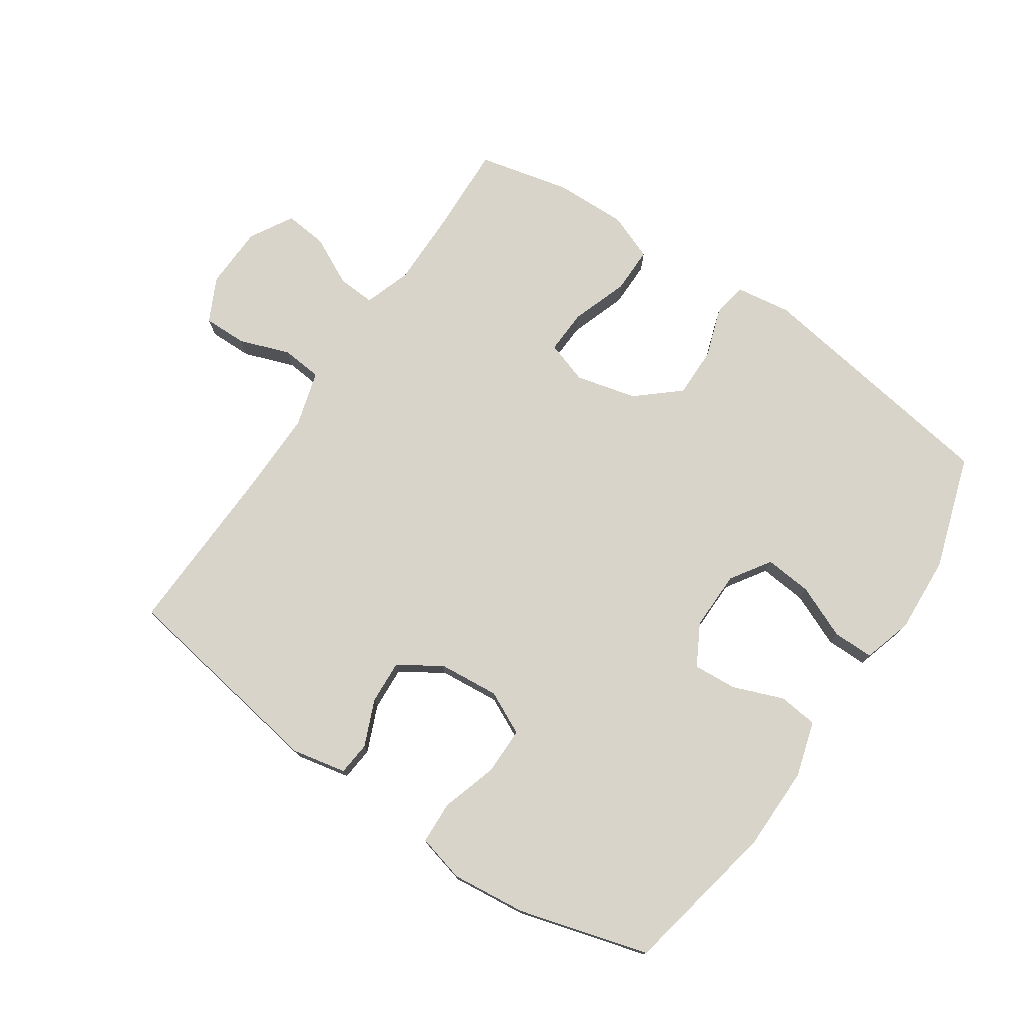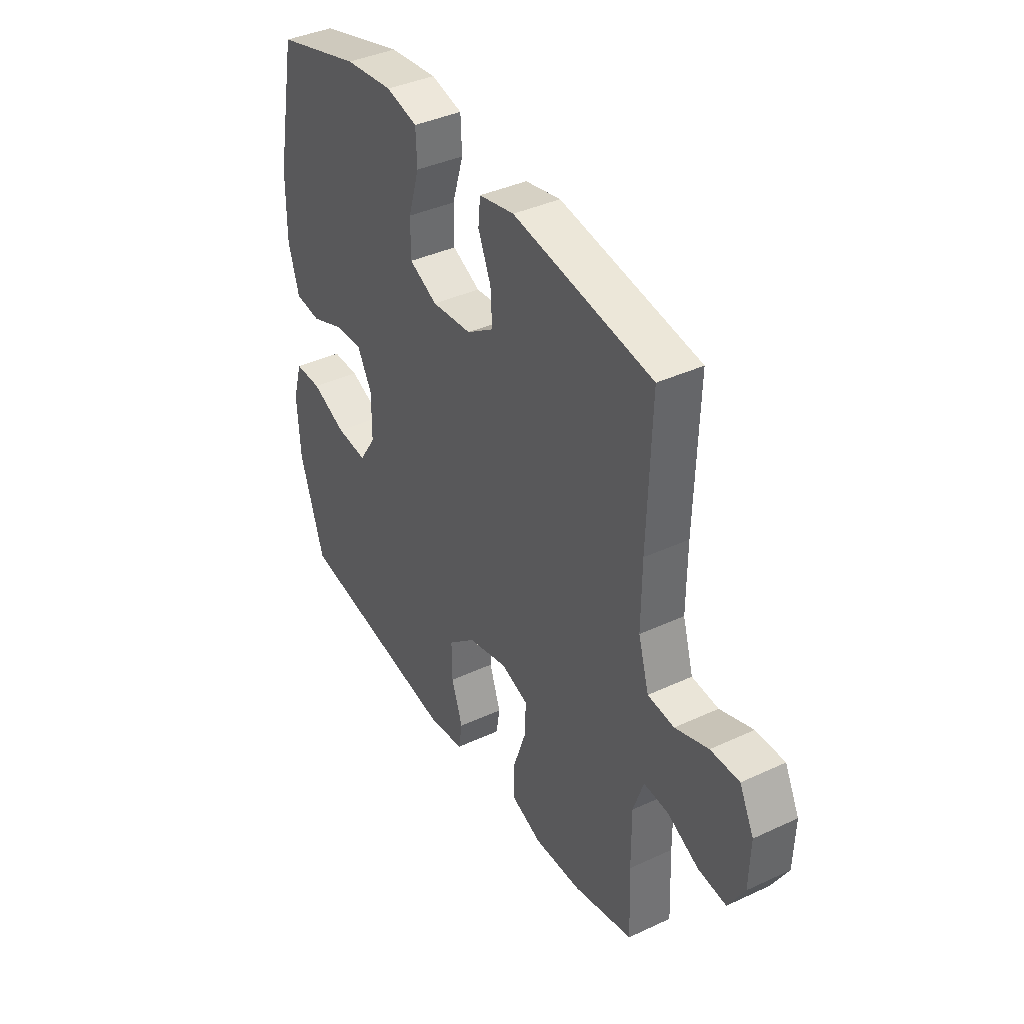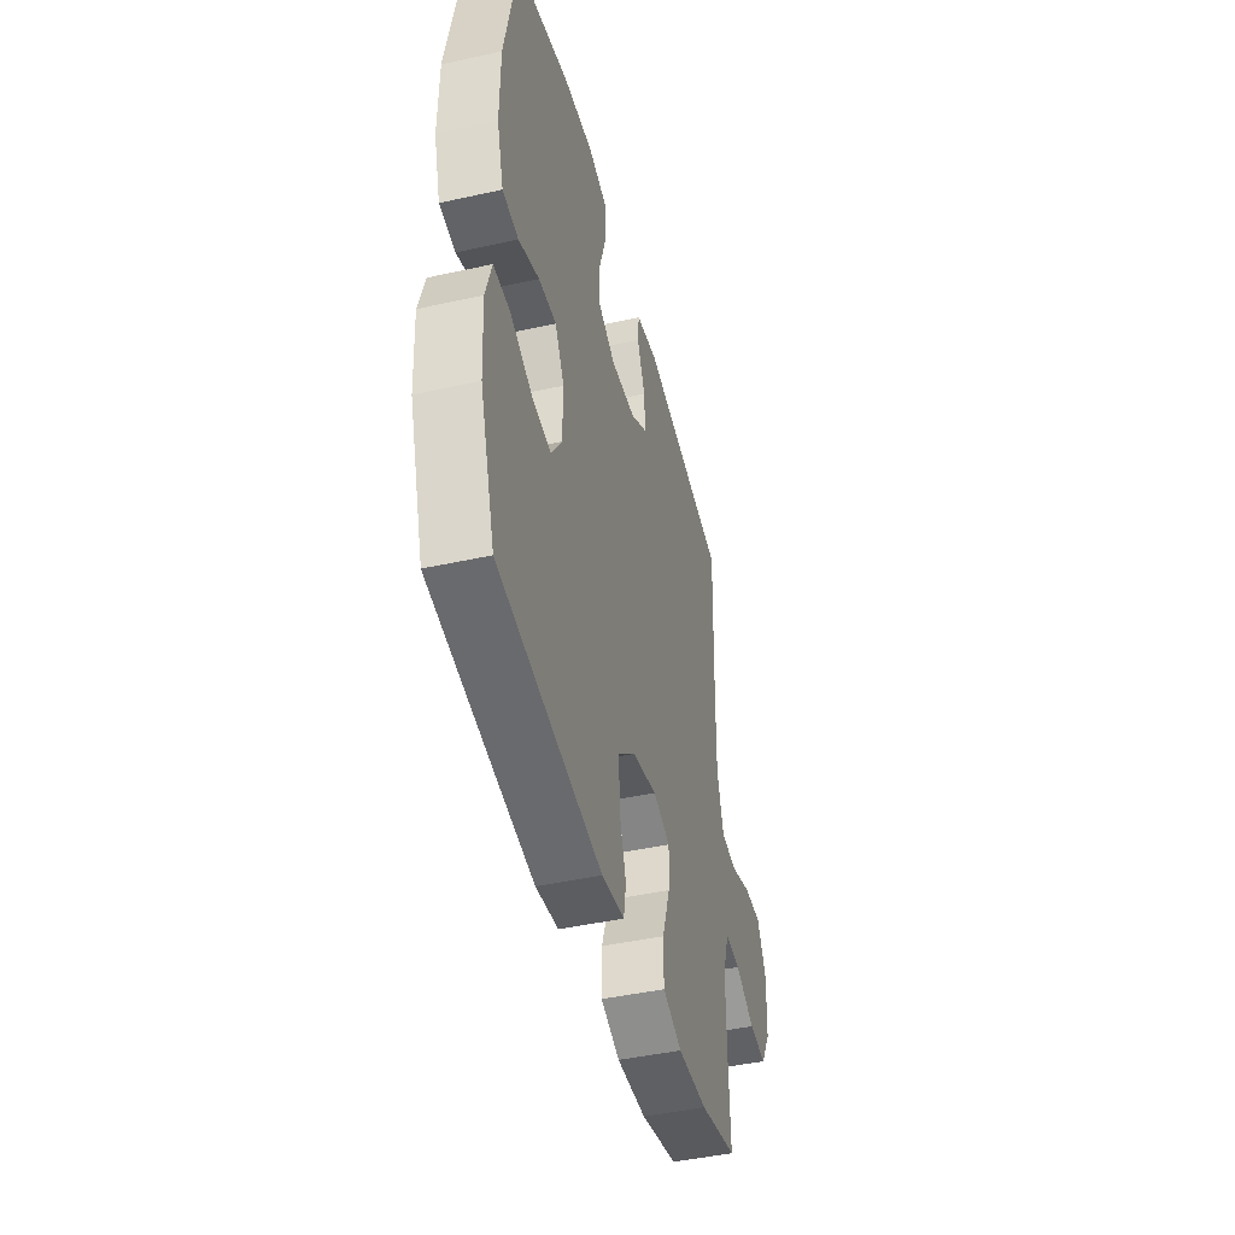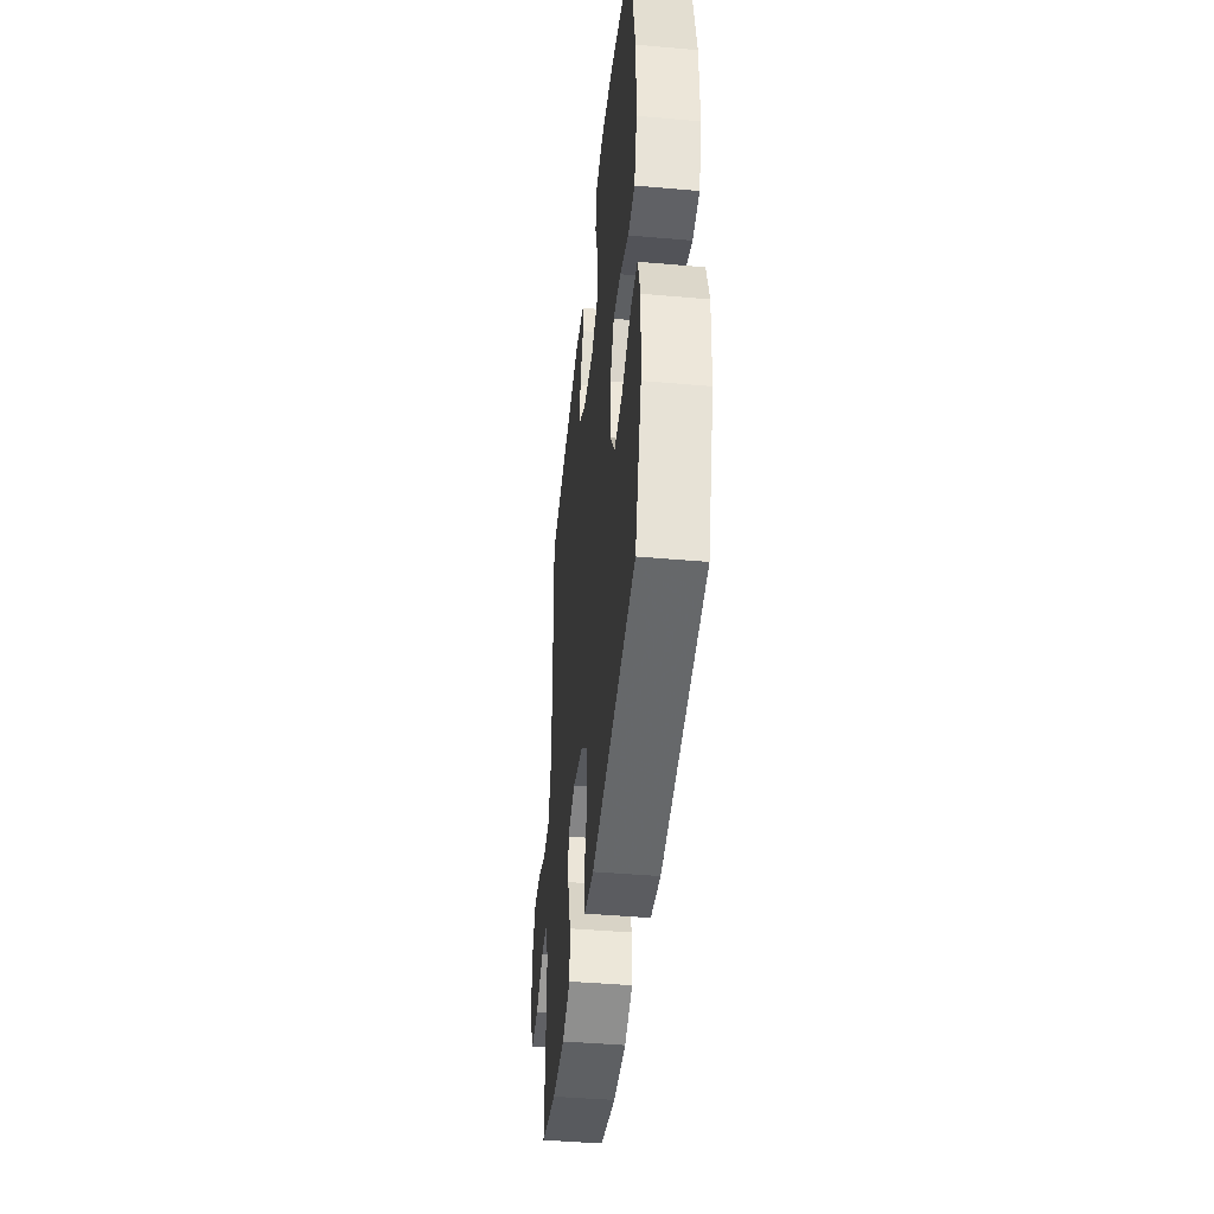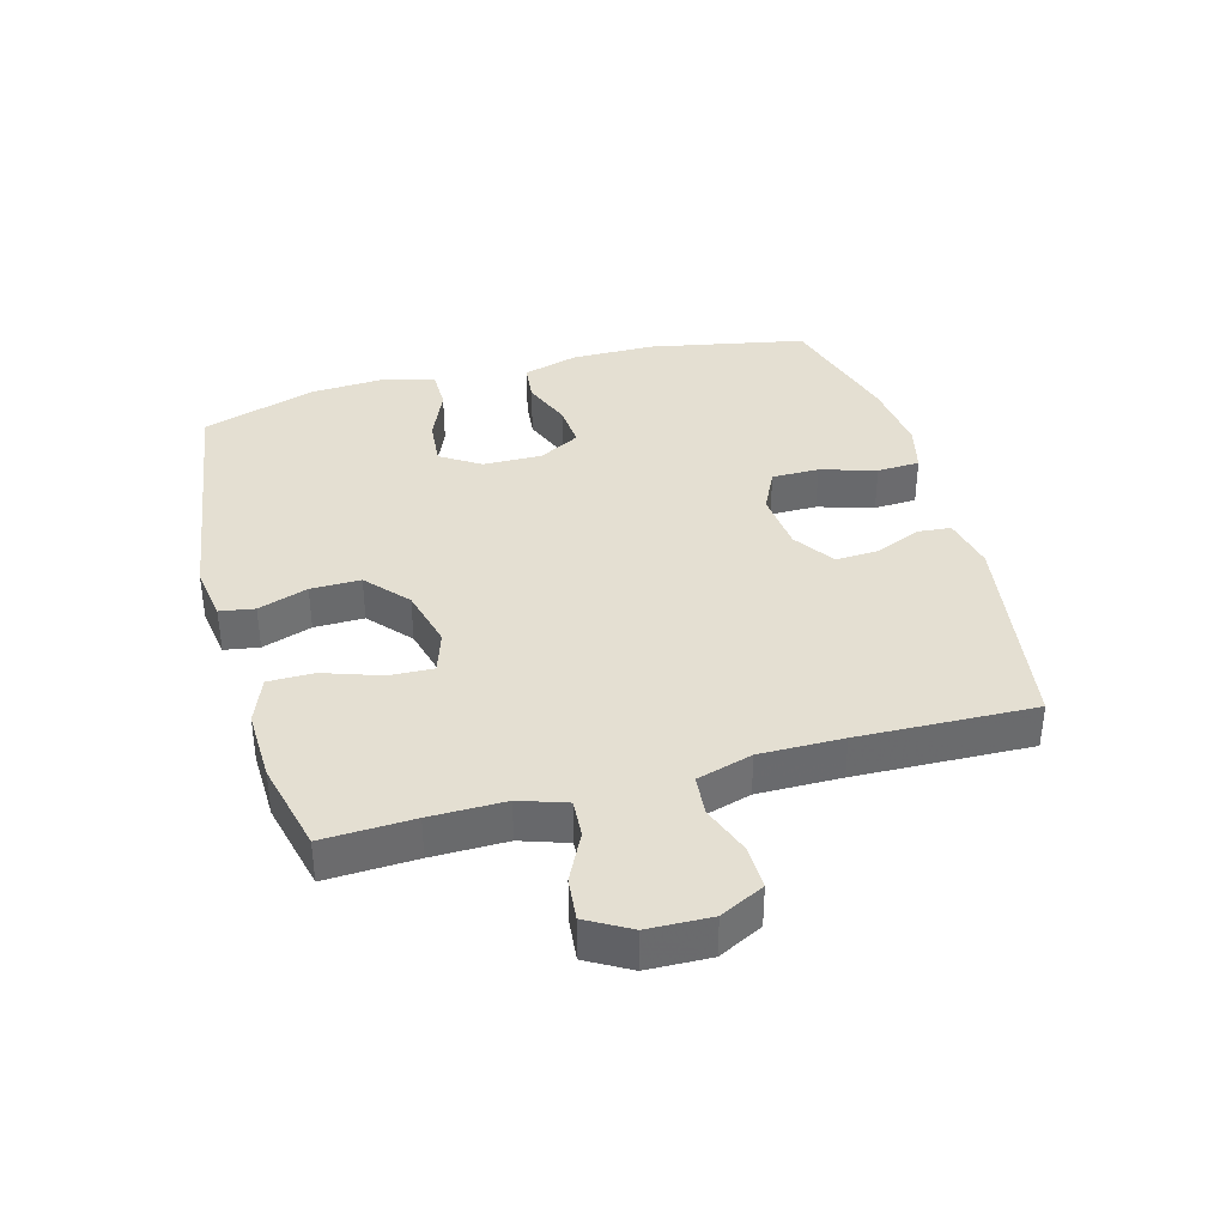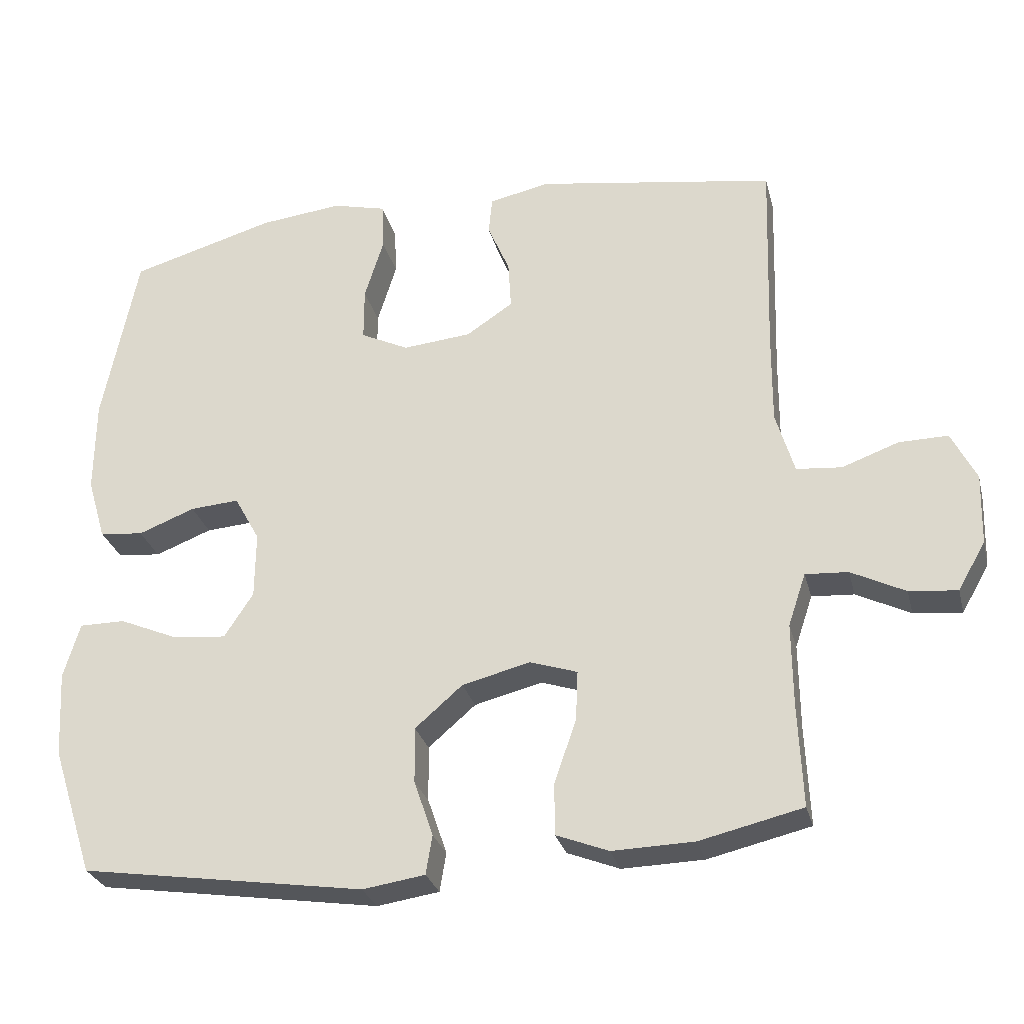
<metadata>
{"format":"obj","ext":"obj","renderer":"f3d","projection":"perspective","resolution":1024,"background":"white","views":[{"elev":75.7,"azim":34.2,"up":"+Y"},{"elev":39.1,"azim":-120.2,"up":"+Z"},{"elev":-44.9,"azim":104.4,"up":"+Z"},{"elev":-43.6,"azim":84.1,"up":"+Z"},{"elev":37.2,"azim":-105.5,"up":"+Y"},{"elev":-28.5,"azim":-166.1,"up":"+Z"}]}
</metadata>
<code>
v -0.5 0.07 -0.5
v -0.494 0.07 -0.357
v -0.493 0.07 -0.238
v -0.518 0.07 -0.164
v -0.578 0.07 -0.168
v -0.654 0.07 -0.206
v -0.722 0.07 -0.213
v -0.761 0.07 -0.145
v -0.764 0.07 -0.045
v -0.729 0.07 0.025
v -0.66 0.07 0.024
v -0.58 0.07 -0.005
v -0.516 0.07 0.001
v -0.49 0.07 0.089
v -0.491 0.07 0.221
v -0.5 0.07 0.5
v -0.162 0.07 0.554
v -0.076 0.07 0.536
v -0.071 0.07 0.483
v -0.102 0.07 0.41
v -0.106 0.07 0.342
v -0.04 0.07 0.298
v 0.057 0.07 0.289
v 0.125 0.07 0.322
v 0.125 0.07 0.397
v 0.098 0.07 0.485
v 0.101 0.07 0.553
v 0.177 0.07 0.572
v 0.294 0.07 0.559
v 0.5 0.07 0.5
v 0.549 0.07 0.252
v 0.55 0.07 0.119
v 0.524 0.07 0.031
v 0.462 0.07 0.024
v 0.382 0.07 0.055
v 0.313 0.07 0.06
v 0.277 0.07 -0.005
v 0.278 0.07 -0.099
v 0.319 0.07 -0.162
v 0.394 0.07 -0.155
v 0.478 0.07 -0.119
v 0.543 0.07 -0.119
v 0.566 0.07 -0.197
v 0.559 0.07 -0.319
v 0.5 0.07 -0.5
v 0.099 0.07 -0.561
v 0.011 0.07 -0.548
v 0.002 0.07 -0.493
v 0.029 0.07 -0.414
v 0.03 0.07 -0.335
v -0.037 0.07 -0.277
v -0.133 0.07 -0.253
v -0.2 0.07 -0.275
v -0.197 0.07 -0.345
v -0.166 0.07 -0.435
v -0.166 0.07 -0.508
v -0.24 0.07 -0.537
v -0.355 0.07 -0.534
v -0.5 0 -0.5
v -0.494 0 -0.357
v -0.493 0 -0.238
v -0.518 0 -0.164
v -0.578 0 -0.168
v -0.654 0 -0.206
v -0.722 0 -0.213
v -0.761 0 -0.145
v -0.764 0 -0.045
v -0.729 0 0.025
v -0.66 0 0.024
v -0.58 0 -0.005
v -0.516 0 0.001
v -0.49 0 0.089
v -0.491 0 0.221
v -0.5 0 0.5
v -0.162 0 0.554
v -0.076 0 0.536
v -0.071 0 0.483
v -0.102 0 0.41
v -0.106 0 0.342
v -0.04 0 0.298
v 0.057 0 0.289
v 0.125 0 0.322
v 0.125 0 0.397
v 0.098 0 0.485
v 0.101 0 0.553
v 0.177 0 0.572
v 0.294 0 0.559
v 0.5 0 0.5
v 0.549 0 0.252
v 0.55 0 0.119
v 0.524 0 0.031
v 0.462 0 0.024
v 0.382 0 0.055
v 0.313 0 0.06
v 0.277 0 -0.005
v 0.278 0 -0.099
v 0.319 0 -0.162
v 0.394 0 -0.155
v 0.478 0 -0.119
v 0.543 0 -0.119
v 0.566 0 -0.197
v 0.559 0 -0.319
v 0.5 0 -0.5
v 0.099 0 -0.561
v 0.011 0 -0.548
v 0.002 0 -0.493
v 0.029 0 -0.414
v 0.03 0 -0.335
v -0.037 0 -0.277
v -0.133 0 -0.253
v -0.2 0 -0.275
v -0.197 0 -0.345
v -0.166 0 -0.435
v -0.166 0 -0.508
v -0.24 0 -0.537
v -0.355 0 -0.534
f 57 58 1 2
f 54 55 56 57
f 53 54 57 2
f 52 53 2 3
f 46 47 48 49
f 46 49 50
f 45 46 50
f 44 45 50 51
f 40 41 42 43
f 39 40 43 44
f 32 33 34 35
f 32 35 36
f 31 32 36
f 30 31 36
f 29 30 36 37
f 25 26 27 28
f 24 25 28 29
f 17 18 19 20
f 15 16 17 20
f 14 15 20 21
f 13 14 21 22
f 9 10 11 12
f 9 12 13
f 8 9 13
f 5 6 7 8
f 4 5 8 13
f 52 3 4 13
f 39 44 51 52
f 38 39 52 13
f 37 38 13 22
f 24 29 37
f 23 24 37
f 22 23 37
f 60 59 116 115
f 115 114 113 112
f 60 115 112 111
f 61 60 111 110
f 107 106 105 104
f 108 107 104
f 108 104 103
f 109 108 103 102
f 101 100 99 98
f 102 101 98 97
f 93 92 91 90
f 94 93 90
f 94 90 89
f 94 89 88
f 95 94 88 87
f 86 85 84 83
f 87 86 83 82
f 78 77 76 75
f 78 75 74 73
f 79 78 73 72
f 80 79 72 71
f 70 69 68 67
f 71 70 67
f 71 67 66
f 66 65 64 63
f 71 66 63 62
f 71 62 61 110
f 110 109 102 97
f 71 110 97 96
f 80 71 96 95
f 95 87 82
f 95 82 81
f 95 81 80
f 1 59 60 2
f 2 60 61 3
f 3 61 62 4
f 4 62 63 5
f 5 63 64 6
f 6 64 65 7
f 7 65 66 8
f 8 66 67 9
f 9 67 68 10
f 10 68 69 11
f 11 69 70 12
f 12 70 71 13
f 13 71 72 14
f 14 72 73 15
f 15 73 74 16
f 16 74 75 17
f 17 75 76 18
f 18 76 77 19
f 19 77 78 20
f 20 78 79 21
f 21 79 80 22
f 22 80 81 23
f 23 81 82 24
f 24 82 83 25
f 25 83 84 26
f 26 84 85 27
f 27 85 86 28
f 28 86 87 29
f 29 87 88 30
f 30 88 89 31
f 31 89 90 32
f 32 90 91 33
f 33 91 92 34
f 34 92 93 35
f 35 93 94 36
f 36 94 95 37
f 37 95 96 38
f 38 96 97 39
f 39 97 98 40
f 40 98 99 41
f 41 99 100 42
f 42 100 101 43
f 43 101 102 44
f 44 102 103 45
f 45 103 104 46
f 46 104 105 47
f 47 105 106 48
f 48 106 107 49
f 49 107 108 50
f 50 108 109 51
f 51 109 110 52
f 52 110 111 53
f 53 111 112 54
f 54 112 113 55
f 55 113 114 56
f 56 114 115 57
f 57 115 116 58
f 58 116 59 1

</code>
